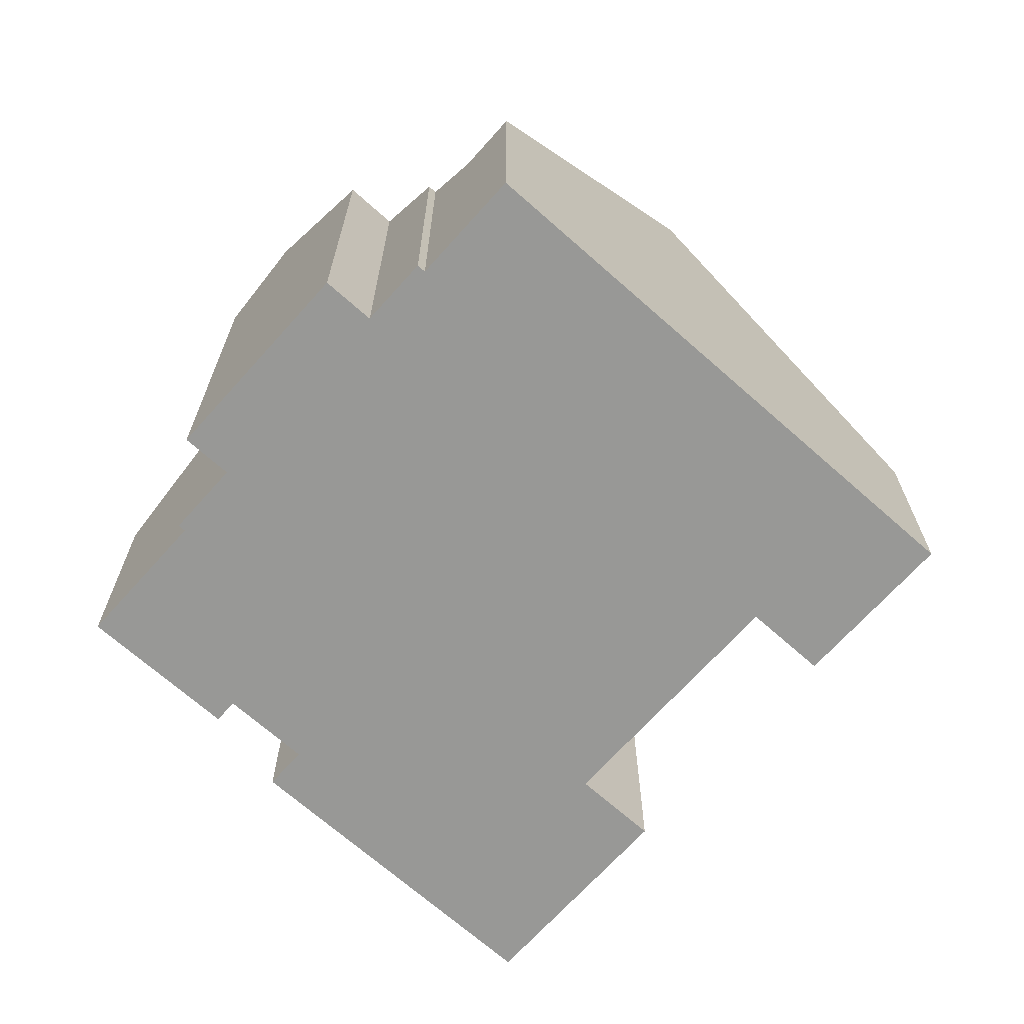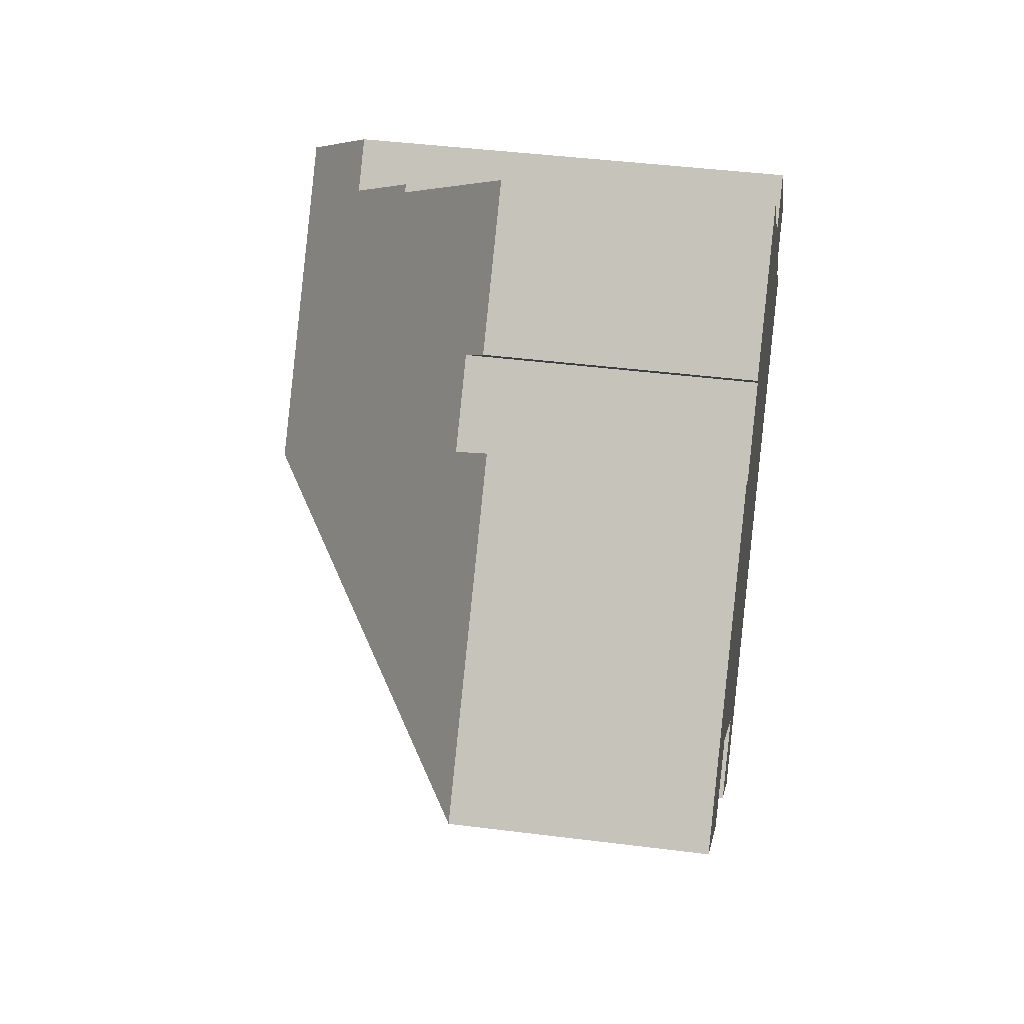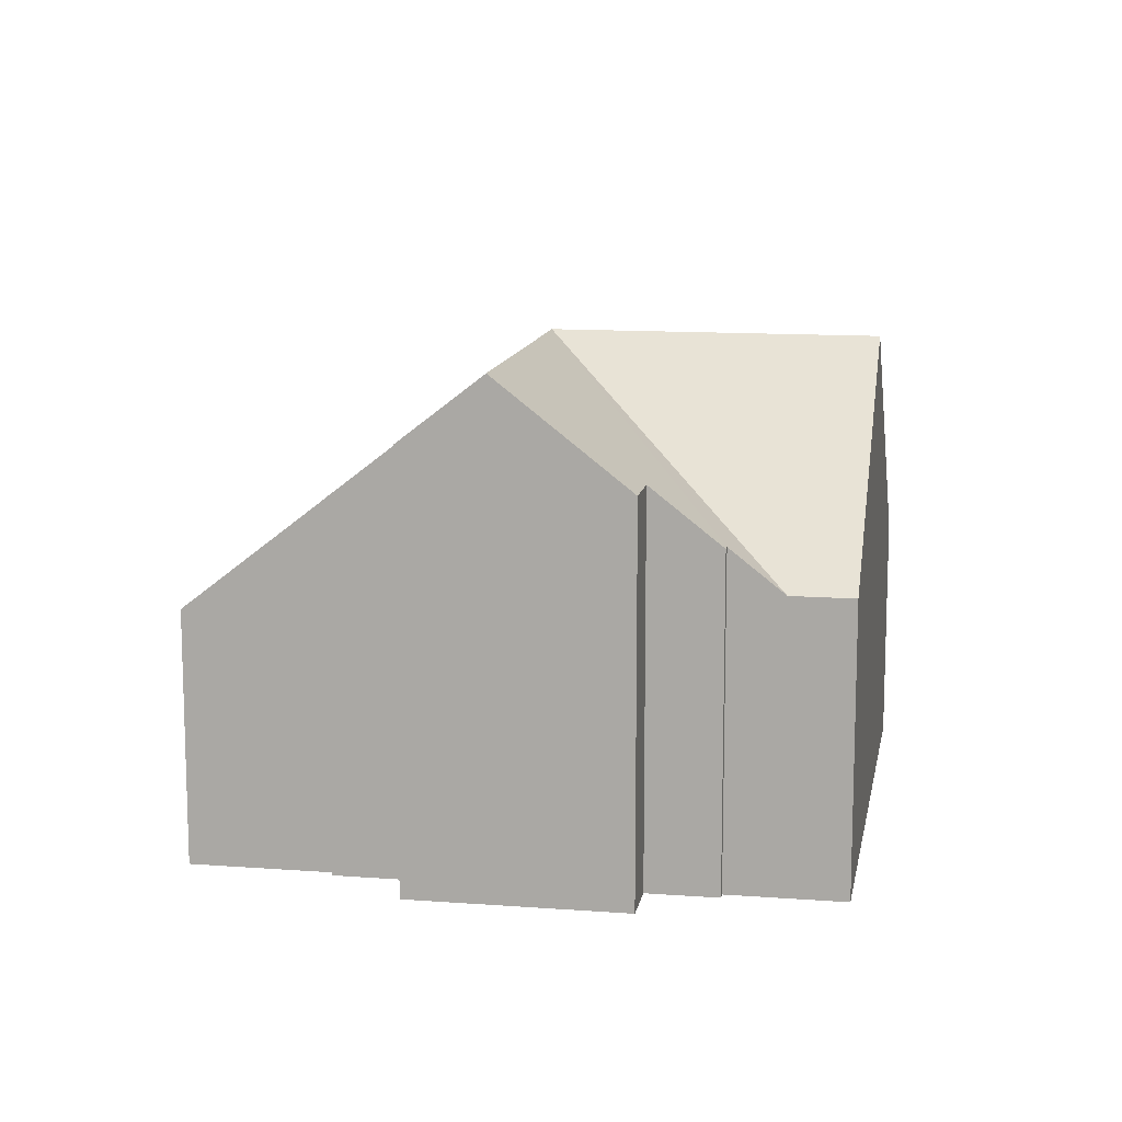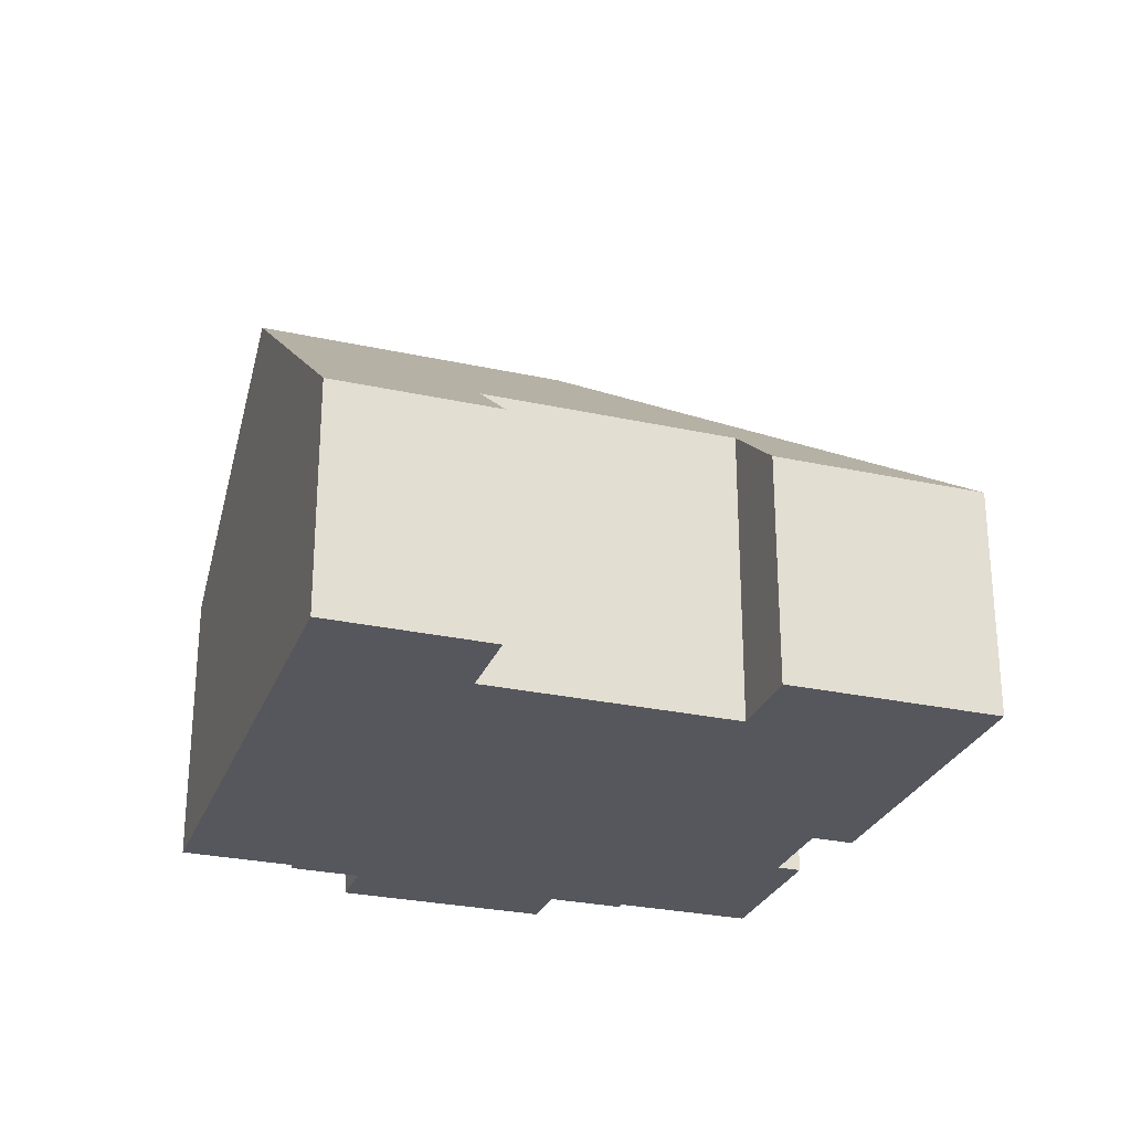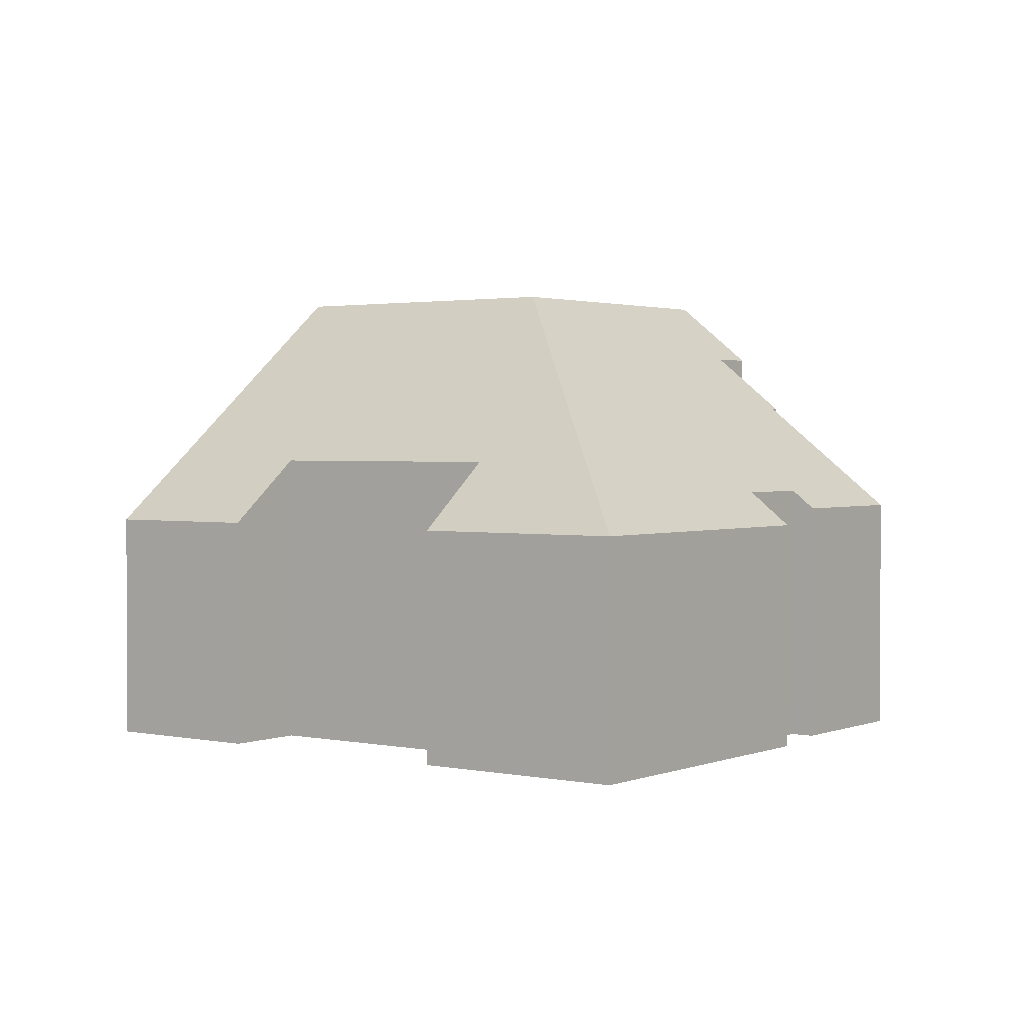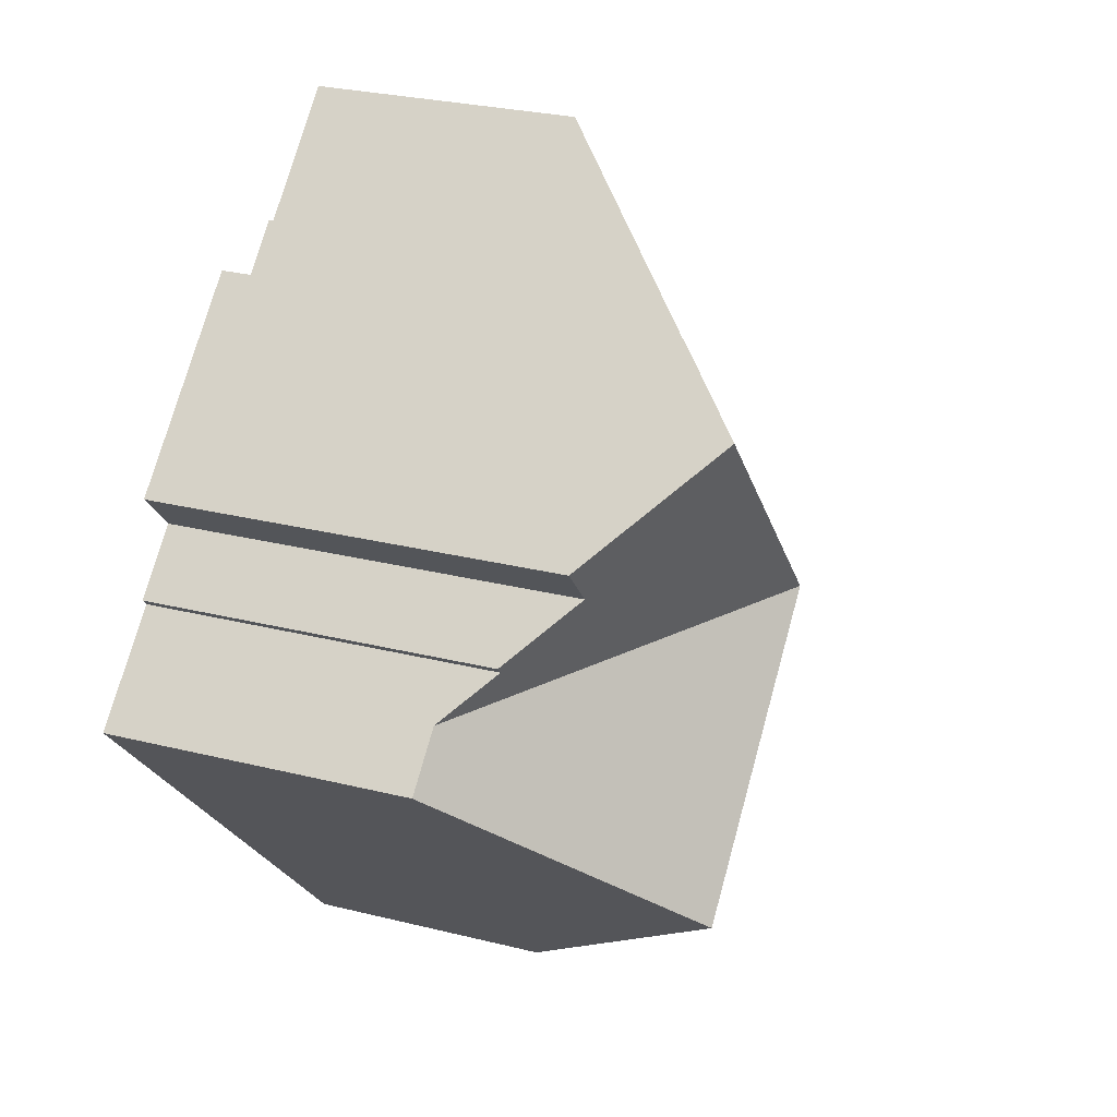
<metadata>
{"format":"obj","ext":"obj","renderer":"f3d","projection":"perspective","resolution":1024,"background":"white","views":[{"elev":-68.4,"azim":90.9,"up":"+Y"},{"elev":42.1,"azim":-81.3,"up":"+Z"},{"elev":12.3,"azim":52.7,"up":"+Y"},{"elev":-27.6,"azim":-155.9,"up":"+Y"},{"elev":1.9,"azim":-100.7,"up":"+Y"},{"elev":27.4,"azim":111.1,"up":"+Z"}]}
</metadata>
<code>
v  12.1 12.9 0.452
v  23.04 7.535 -0.316
v  18.41 12.9 -5.37
v  21.81 7.535 0.814
v  0 6.217 3.807e-16
v  5.827 8.006 -2.267
v  4.276 6.217 -3.947
v  7.756 8.005 -4.048
v  8.771 8.006 -4.984
v  10.89 8.006 -6.943
v  12.68 6.262 -11.62
v  9.381 6.262 -8.581
v  17.89 12.9 6.726
v  15.32 11.17 7.223
v  16.26 11.17 8.236
v  13.67 9.569 8.462
v  13.81 9.568 8.616
v  8.012 6.616 7.923
v  8.489 7.121 7.483
v  6.877 7.121 5.737
v  6.023 6.216 6.525
v  10.88 6.616 11.04
v  20.49 10.14 4.326
v  19.51 10.14 3.265
v  20.75 8.665 1.799
v  20.91 8.665 1.976
v  10.89 4.251e-16 -6.943
v  9.381 5.254e-16 -8.581
v  0 0 0
v  6.023 -3.995e-16 6.525
v  6.877 -3.513e-16 5.737
v  8.489 -4.582e-16 7.483
v  8.012 -4.851e-16 7.923
v  10.88 -6.758e-16 11.04
v  13.67 -5.181e-16 8.462
v  13.81 -5.276e-16 8.616
v  15.32 -4.423e-16 7.223
v  16.26 -5.043e-16 8.236
v  8.771 3.052e-16 -4.984
v  5.827 1.388e-16 -2.267
v  7.756 2.479e-16 -4.048
v  4.276 2.417e-16 -3.947
v  12.68 7.118e-16 -11.62
v  20.49 -2.649e-16 4.326
v  19.51 -1.999e-16 3.265
v  20.91 -1.21e-16 1.976
v  20.75 -1.102e-16 1.799
v  23.04 1.935e-17 -0.316
v  18.41 3.288e-16 -5.37
v  17.89 -4.118e-16 6.726
v  21.81 -4.984e-17 0.814
g defaultobject
f 1 2 3
f 2 1 4
f 5 6 7
f 6 5 1
f 6 1 8
f 8 1 9
f 9 1 10
f 10 1 11
f 11 1 3
f 11 12 10
f 13 14 15
f 14 16 17
f 16 14 18
f 18 14 19
f 19 14 20
f 20 14 13
f 20 13 1
f 20 5 21
f 5 20 1
f 18 22 16
f 13 23 1
f 24 1 23
f 25 1 24
f 4 1 25
f 26 25 24
f 12 27 10
f 27 12 28
f 29 21 5
f 21 29 30
f 31 19 20
f 19 31 32
f 33 22 18
f 22 33 34
f 35 17 16
f 17 35 36
f 37 15 14
f 15 37 38
f 27 9 10
f 9 27 8
f 8 27 6
f 6 27 39
f 6 39 40
f 40 39 41
f 42 5 7
f 5 42 29
f 32 18 19
f 18 32 33
f 43 12 11
f 12 43 28
f 40 7 6
f 7 40 42
f 44 24 23
f 24 44 45
f 46 25 26
f 25 46 47
f 48 3 2
f 3 48 11
f 11 48 49
f 11 49 43
f 21 31 20
f 31 21 30
f 22 35 16
f 35 22 34
f 17 37 14
f 37 17 36
f 15 23 13
f 23 15 38
f 23 38 44
f 44 38 50
f 45 26 24
f 26 45 46
f 47 4 25
f 4 47 2
f 2 47 48
f 48 47 51
f 45 47 46
f 50 45 44
f 45 50 38
f 51 49 48
f 49 51 47
f 49 47 45
f 49 45 38
f 49 38 37
f 49 37 36
f 49 36 35
f 49 35 34
f 49 34 32
f 32 34 33
f 30 39 27
f 39 30 40
f 40 30 29
f 39 40 41
f 40 29 42
f 32 43 49
f 43 32 31
f 43 31 30
f 43 30 27
f 43 27 28

</code>
